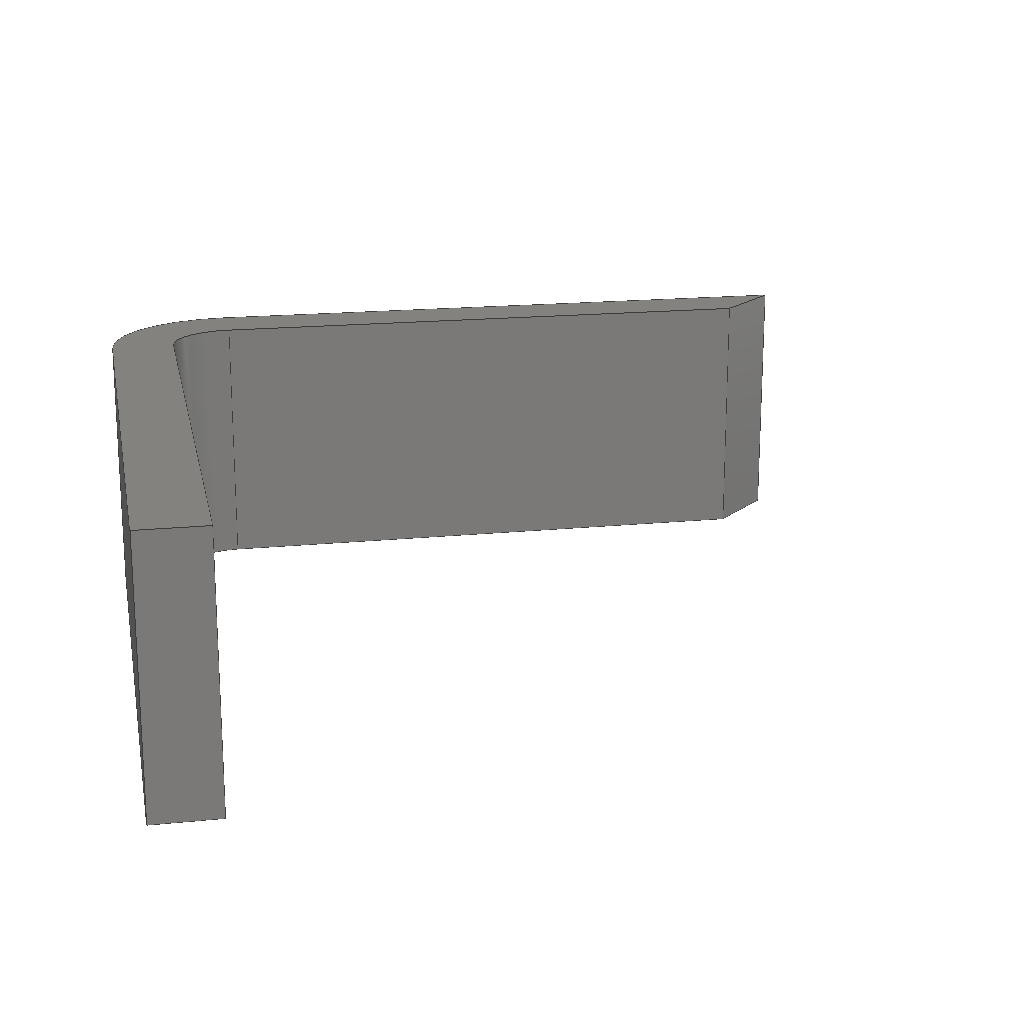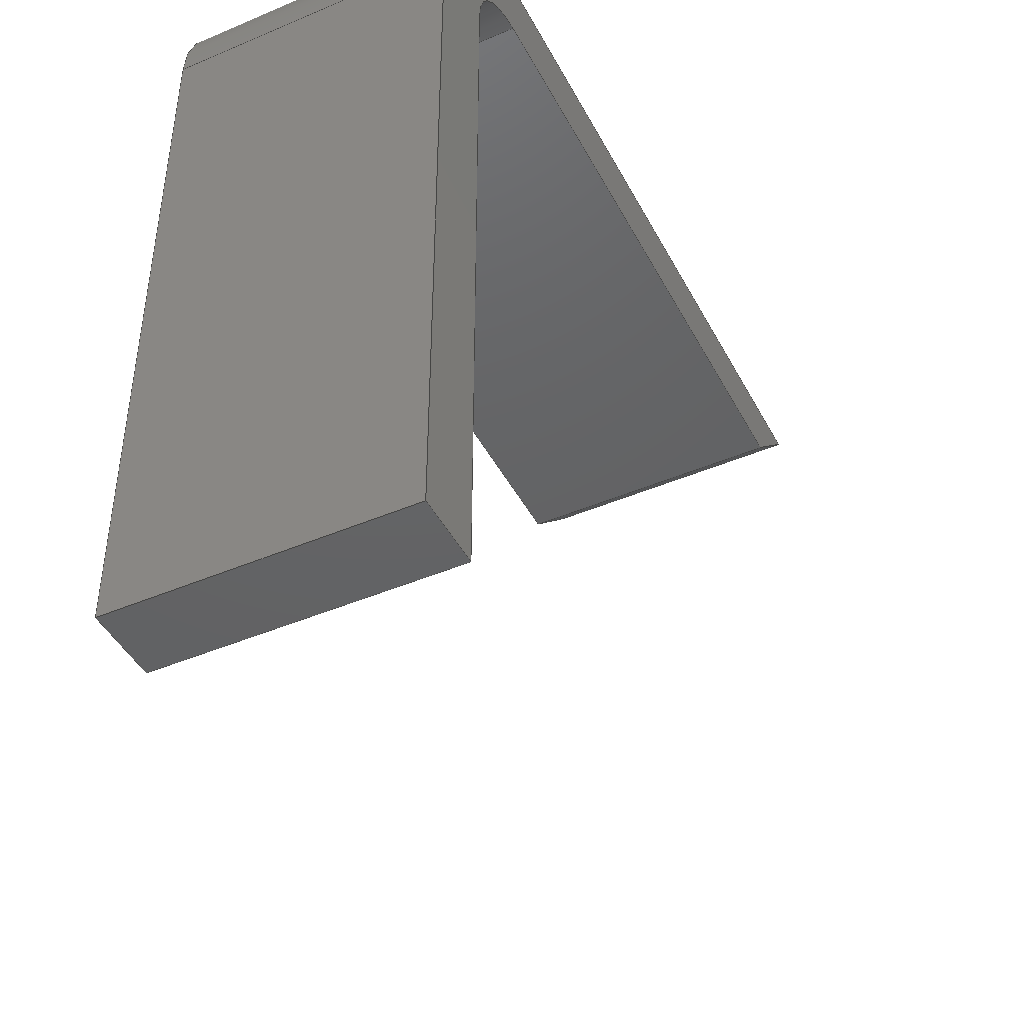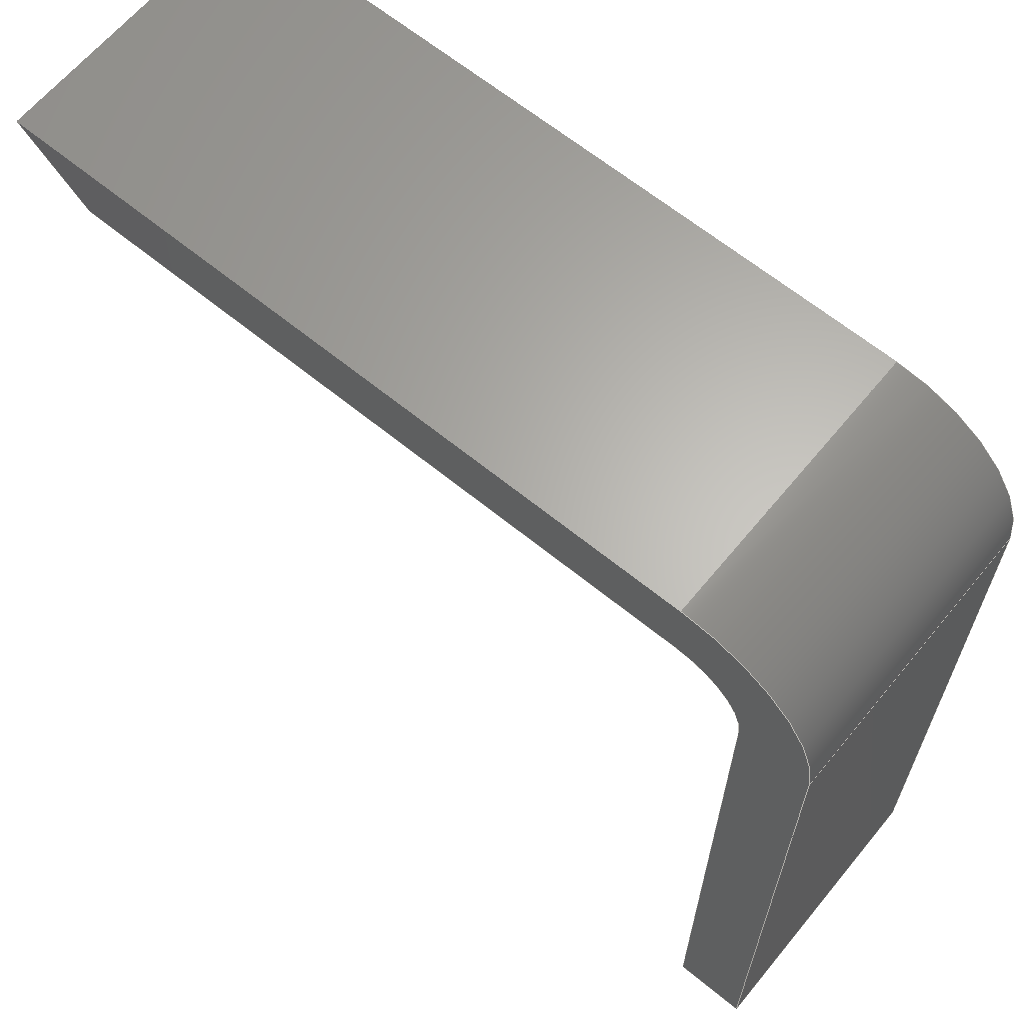
<metadata>
{"format":"step","ext":"step","renderer":"f3d","projection":"perspective","resolution":1024,"background":"white","views":[{"elev":17.6,"azim":168.7,"up":"+Y"},{"elev":-44.5,"azim":116.4,"up":"+Z"},{"elev":64.2,"azim":39.5,"up":"+Z"}]}
</metadata>
<code>
ISO-10303-21;
DATA;
#1=MECHANICAL_DESIGN_GEOMETRIC_PRESENTATION_REPRESENTATION('',(#8),#324);
#2=ITEM_DEFINED_TRANSFORMATION($,$,#196,#211);
#3=(
REPRESENTATION_RELATIONSHIP($,$,#335,#334)
REPRESENTATION_RELATIONSHIP_WITH_TRANSFORMATION(#2)
SHAPE_REPRESENTATION_RELATIONSHIP()
);
#4=CONTEXT_DEPENDENT_SHAPE_REPRESENTATION(#3,#333);
#5=NEXT_ASSEMBLY_USAGE_OCCURRENCE('Bracket:1','Bracket:1','Bracket:1',
#337,#338,'Bracket:1');
#6=SHAPE_REPRESENTATION_RELATIONSHIP('SRR','None',#335,#7);
#7=ADVANCED_BREP_SHAPE_REPRESENTATION('',(#9),#323);
#8=STYLED_ITEM('',(#348),#9);
#9=MANIFOLD_SOLID_BREP('Body2',#182);
#10=CIRCLE('',#200,0.5);
#11=CIRCLE('',#201,0.5);
#12=CIRCLE('',#206,1);
#13=CIRCLE('',#207,1);
#14=CYLINDRICAL_SURFACE('',#199,0.5);
#15=CYLINDRICAL_SURFACE('',#205,1);
#16=FACE_OUTER_BOUND('',#26,.T.);
#17=FACE_OUTER_BOUND('',#27,.T.);
#18=FACE_OUTER_BOUND('',#28,.T.);
#19=FACE_OUTER_BOUND('',#29,.T.);
#20=FACE_OUTER_BOUND('',#30,.T.);
#21=FACE_OUTER_BOUND('',#31,.T.);
#22=FACE_OUTER_BOUND('',#32,.T.);
#23=FACE_OUTER_BOUND('',#33,.T.);
#24=FACE_OUTER_BOUND('',#34,.T.);
#25=FACE_OUTER_BOUND('',#35,.T.);
#26=EDGE_LOOP('',(#116,#117,#118,#119));
#27=EDGE_LOOP('',(#120,#121,#122,#123));
#28=EDGE_LOOP('',(#124,#125,#126,#127));
#29=EDGE_LOOP('',(#128,#129,#130,#131));
#30=EDGE_LOOP('',(#132,#133,#134,#135));
#31=EDGE_LOOP('',(#136,#137,#138,#139));
#32=EDGE_LOOP('',(#140,#141,#142,#143));
#33=EDGE_LOOP('',(#144,#145,#146,#147));
#34=EDGE_LOOP('',(#148,#149,#150,#151,#152,#153,#154,#155));
#35=EDGE_LOOP('',(#156,#157,#158,#159,#160,#161,#162,#163));
#36=LINE('',#271,#56);
#37=LINE('',#273,#57);
#38=LINE('',#275,#58);
#39=LINE('',#276,#59);
#40=LINE('',#279,#60);
#41=LINE('',#281,#61);
#42=LINE('',#282,#62);
#43=LINE('',#288,#63);
#44=LINE('',#291,#64);
#45=LINE('',#293,#65);
#46=LINE('',#294,#66);
#47=LINE('',#297,#67);
#48=LINE('',#299,#68);
#49=LINE('',#300,#69);
#50=LINE('',#303,#70);
#51=LINE('',#305,#71);
#52=LINE('',#306,#72);
#53=LINE('',#312,#73);
#54=LINE('',#314,#74);
#55=LINE('',#315,#75);
#56=VECTOR('',#218,10);
#57=VECTOR('',#219,10);
#58=VECTOR('',#220,10);
#59=VECTOR('',#221,10);
#60=VECTOR('',#224,10);
#61=VECTOR('',#225,10);
#62=VECTOR('',#226,10);
#63=VECTOR('',#233,10);
#64=VECTOR('',#236,10);
#65=VECTOR('',#237,10);
#66=VECTOR('',#238,10);
#67=VECTOR('',#241,10);
#68=VECTOR('',#242,10);
#69=VECTOR('',#243,10);
#70=VECTOR('',#246,10);
#71=VECTOR('',#247,10);
#72=VECTOR('',#248,10);
#73=VECTOR('',#255,10);
#74=VECTOR('',#258,10);
#75=VECTOR('',#259,10);
#76=VERTEX_POINT('',#269);
#77=VERTEX_POINT('',#270);
#78=VERTEX_POINT('',#272);
#79=VERTEX_POINT('',#274);
#80=VERTEX_POINT('',#278);
#81=VERTEX_POINT('',#280);
#82=VERTEX_POINT('',#284);
#83=VERTEX_POINT('',#286);
#84=VERTEX_POINT('',#290);
#85=VERTEX_POINT('',#292);
#86=VERTEX_POINT('',#296);
#87=VERTEX_POINT('',#298);
#88=VERTEX_POINT('',#302);
#89=VERTEX_POINT('',#304);
#90=VERTEX_POINT('',#308);
#91=VERTEX_POINT('',#310);
#92=EDGE_CURVE('',#76,#77,#36,.T.);
#93=EDGE_CURVE('',#76,#78,#37,.T.);
#94=EDGE_CURVE('',#79,#78,#38,.T.);
#95=EDGE_CURVE('',#77,#79,#39,.T.);
#96=EDGE_CURVE('',#77,#80,#40,.T.);
#97=EDGE_CURVE('',#81,#79,#41,.T.);
#98=EDGE_CURVE('',#80,#81,#42,.T.);
#99=EDGE_CURVE('',#80,#82,#10,.T.);
#100=EDGE_CURVE('',#83,#81,#11,.T.);
#101=EDGE_CURVE('',#82,#83,#43,.T.);
#102=EDGE_CURVE('',#82,#84,#44,.T.);
#103=EDGE_CURVE('',#85,#83,#45,.T.);
#104=EDGE_CURVE('',#84,#85,#46,.T.);
#105=EDGE_CURVE('',#86,#84,#47,.T.);
#106=EDGE_CURVE('',#87,#85,#48,.T.);
#107=EDGE_CURVE('',#86,#87,#49,.T.);
#108=EDGE_CURVE('',#88,#86,#50,.T.);
#109=EDGE_CURVE('',#89,#87,#51,.T.);
#110=EDGE_CURVE('',#88,#89,#52,.T.);
#111=EDGE_CURVE('',#90,#88,#12,.T.);
#112=EDGE_CURVE('',#91,#89,#13,.T.);
#113=EDGE_CURVE('',#90,#91,#53,.T.);
#114=EDGE_CURVE('',#76,#90,#54,.T.);
#115=EDGE_CURVE('',#78,#91,#55,.T.);
#116=ORIENTED_EDGE('',*,*,#92,.F.);
#117=ORIENTED_EDGE('',*,*,#93,.T.);
#118=ORIENTED_EDGE('',*,*,#94,.F.);
#119=ORIENTED_EDGE('',*,*,#95,.F.);
#120=ORIENTED_EDGE('',*,*,#96,.F.);
#121=ORIENTED_EDGE('',*,*,#95,.T.);
#122=ORIENTED_EDGE('',*,*,#97,.F.);
#123=ORIENTED_EDGE('',*,*,#98,.F.);
#124=ORIENTED_EDGE('',*,*,#99,.F.);
#125=ORIENTED_EDGE('',*,*,#98,.T.);
#126=ORIENTED_EDGE('',*,*,#100,.F.);
#127=ORIENTED_EDGE('',*,*,#101,.F.);
#128=ORIENTED_EDGE('',*,*,#102,.F.);
#129=ORIENTED_EDGE('',*,*,#101,.T.);
#130=ORIENTED_EDGE('',*,*,#103,.F.);
#131=ORIENTED_EDGE('',*,*,#104,.F.);
#132=ORIENTED_EDGE('',*,*,#105,.T.);
#133=ORIENTED_EDGE('',*,*,#104,.T.);
#134=ORIENTED_EDGE('',*,*,#106,.F.);
#135=ORIENTED_EDGE('',*,*,#107,.F.);
#136=ORIENTED_EDGE('',*,*,#108,.T.);
#137=ORIENTED_EDGE('',*,*,#107,.T.);
#138=ORIENTED_EDGE('',*,*,#109,.F.);
#139=ORIENTED_EDGE('',*,*,#110,.F.);
#140=ORIENTED_EDGE('',*,*,#111,.T.);
#141=ORIENTED_EDGE('',*,*,#110,.T.);
#142=ORIENTED_EDGE('',*,*,#112,.F.);
#143=ORIENTED_EDGE('',*,*,#113,.F.);
#144=ORIENTED_EDGE('',*,*,#114,.T.);
#145=ORIENTED_EDGE('',*,*,#113,.T.);
#146=ORIENTED_EDGE('',*,*,#115,.F.);
#147=ORIENTED_EDGE('',*,*,#93,.F.);
#148=ORIENTED_EDGE('',*,*,#115,.T.);
#149=ORIENTED_EDGE('',*,*,#112,.T.);
#150=ORIENTED_EDGE('',*,*,#109,.T.);
#151=ORIENTED_EDGE('',*,*,#106,.T.);
#152=ORIENTED_EDGE('',*,*,#103,.T.);
#153=ORIENTED_EDGE('',*,*,#100,.T.);
#154=ORIENTED_EDGE('',*,*,#97,.T.);
#155=ORIENTED_EDGE('',*,*,#94,.T.);
#156=ORIENTED_EDGE('',*,*,#114,.F.);
#157=ORIENTED_EDGE('',*,*,#92,.T.);
#158=ORIENTED_EDGE('',*,*,#96,.T.);
#159=ORIENTED_EDGE('',*,*,#99,.T.);
#160=ORIENTED_EDGE('',*,*,#102,.T.);
#161=ORIENTED_EDGE('',*,*,#105,.F.);
#162=ORIENTED_EDGE('',*,*,#108,.F.);
#163=ORIENTED_EDGE('',*,*,#111,.F.);
#164=PLANE('',#197);
#165=PLANE('',#198);
#166=PLANE('',#202);
#167=PLANE('',#203);
#168=PLANE('',#204);
#169=PLANE('',#208);
#170=PLANE('',#209);
#171=PLANE('',#210);
#172=ADVANCED_FACE('',(#16),#164,.T.);
#173=ADVANCED_FACE('',(#17),#165,.T.);
#174=ADVANCED_FACE('',(#18),#14,.F.);
#175=ADVANCED_FACE('',(#19),#166,.T.);
#176=ADVANCED_FACE('',(#20),#167,.T.);
#177=ADVANCED_FACE('',(#21),#168,.T.);
#178=ADVANCED_FACE('',(#22),#15,.T.);
#179=ADVANCED_FACE('',(#23),#169,.T.);
#180=ADVANCED_FACE('',(#24),#170,.T.);
#181=ADVANCED_FACE('',(#25),#171,.F.);
#182=CLOSED_SHELL('',(#172,#173,#174,#175,#176,#177,#178,#179,#180,#181));
#183=DERIVED_UNIT_ELEMENT(#185,1);
#184=DERIVED_UNIT_ELEMENT(#326,-3);
#185=(
MASS_UNIT()
NAMED_UNIT(*)
SI_UNIT(.KILO.,.GRAM.)
);
#186=DERIVED_UNIT((#183,#184));
#187=MEASURE_REPRESENTATION_ITEM('density measure',
POSITIVE_RATIO_MEASURE(7850),#186);
#188=PROPERTY_DEFINITION_REPRESENTATION(#193,#190);
#189=PROPERTY_DEFINITION_REPRESENTATION(#194,#191);
#190=REPRESENTATION('material name',(#192),#323);
#191=REPRESENTATION('density',(#187),#323);
#192=DESCRIPTIVE_REPRESENTATION_ITEM('Steel','Steel');
#193=PROPERTY_DEFINITION('material property','material name',#338);
#194=PROPERTY_DEFINITION('material property','density of part',#338);
#195=AXIS2_PLACEMENT_3D('',#266,#212,#213);
#196=AXIS2_PLACEMENT_3D('',#267,#214,#215);
#197=AXIS2_PLACEMENT_3D('',#268,#216,#217);
#198=AXIS2_PLACEMENT_3D('',#277,#222,#223);
#199=AXIS2_PLACEMENT_3D('',#283,#227,#228);
#200=AXIS2_PLACEMENT_3D('',#285,#229,#230);
#201=AXIS2_PLACEMENT_3D('',#287,#231,#232);
#202=AXIS2_PLACEMENT_3D('',#289,#234,#235);
#203=AXIS2_PLACEMENT_3D('',#295,#239,#240);
#204=AXIS2_PLACEMENT_3D('',#301,#244,#245);
#205=AXIS2_PLACEMENT_3D('',#307,#249,#250);
#206=AXIS2_PLACEMENT_3D('',#309,#251,#252);
#207=AXIS2_PLACEMENT_3D('',#311,#253,#254);
#208=AXIS2_PLACEMENT_3D('',#313,#256,#257);
#209=AXIS2_PLACEMENT_3D('',#316,#260,#261);
#210=AXIS2_PLACEMENT_3D('',#317,#262,#263);
#211=AXIS2_PLACEMENT_3D('',#318,#264,#265);
#212=DIRECTION('axis',(0,0,1));
#213=DIRECTION('refdir',(1,0,0));
#214=DIRECTION('axis',(0,0,1));
#215=DIRECTION('refdir',(1,0,0));
#216=DIRECTION('center_axis',(-0.7071,0,-0.7071));
#217=DIRECTION('ref_axis',(-0.7071,0,0.7071));
#218=DIRECTION('',(0.7071,0,-0.7071));
#219=DIRECTION('',(0,1,0));
#220=DIRECTION('',(-0.7071,0,0.7071));
#221=DIRECTION('',(0,1,0));
#222=DIRECTION('center_axis',(-0.001114,0,-1));
#223=DIRECTION('ref_axis',(-1,0,0.001114));
#224=DIRECTION('',(1,0,-0.001114));
#225=DIRECTION('',(-1,0,0.001114));
#226=DIRECTION('',(0,1,0));
#227=DIRECTION('center_axis',(0,1,0));
#228=DIRECTION('ref_axis',(-4.098e-07,0,1));
#229=DIRECTION('center_axis',(0,1,0));
#230=DIRECTION('ref_axis',(-4.098e-07,0,1));
#231=DIRECTION('center_axis',(0,-1,0));
#232=DIRECTION('ref_axis',(-4.098e-07,0,1));
#233=DIRECTION('',(0,1,0));
#234=DIRECTION('center_axis',(-1,0,0.001114));
#235=DIRECTION('ref_axis',(0.001114,0,1));
#236=DIRECTION('',(-0.001114,0,-1));
#237=DIRECTION('',(0.001114,0,1));
#238=DIRECTION('',(0,1,0));
#239=DIRECTION('center_axis',(-4.882e-06,0,-1));
#240=DIRECTION('ref_axis',(-1,0,4.882e-06));
#241=DIRECTION('',(-1,0,4.882e-06));
#242=DIRECTION('',(-1,0,4.882e-06));
#243=DIRECTION('',(0,1,0));
#244=DIRECTION('center_axis',(1,0,0));
#245=DIRECTION('ref_axis',(0,0,-1));
#246=DIRECTION('',(0,0,-1));
#247=DIRECTION('',(0,0,-1));
#248=DIRECTION('',(0,1,0));
#249=DIRECTION('center_axis',(0,1,0));
#250=DIRECTION('ref_axis',(0,0,1));
#251=DIRECTION('center_axis',(0,1,0));
#252=DIRECTION('ref_axis',(0,0,1));
#253=DIRECTION('center_axis',(0,1,0));
#254=DIRECTION('ref_axis',(0,0,1));
#255=DIRECTION('',(0,1,0));
#256=DIRECTION('center_axis',(0,0,1));
#257=DIRECTION('ref_axis',(1,0,0));
#258=DIRECTION('',(1,0,0));
#259=DIRECTION('',(1,0,0));
#260=DIRECTION('center_axis',(0,1,0));
#261=DIRECTION('ref_axis',(1,0,0));
#262=DIRECTION('center_axis',(0,1,0));
#263=DIRECTION('ref_axis',(1,0,0));
#264=DIRECTION('',(0,0,1));
#265=DIRECTION('',(1,0,0));
#266=CARTESIAN_POINT('',(0,0,0));
#267=CARTESIAN_POINT('',(0,0,0));
#268=CARTESIAN_POINT('Origin',(0.9724,0,5.505));
#269=CARTESIAN_POINT('',(0.4774,0,6));
#270=CARTESIAN_POINT('',(0.9724,0,5.505));
#271=CARTESIAN_POINT('',(0.4774,0,6));
#272=CARTESIAN_POINT('',(0.4774,2,6));
#273=CARTESIAN_POINT('',(0.4774,0,6));
#274=CARTESIAN_POINT('',(0.9724,2,5.505));
#275=CARTESIAN_POINT('',(0.4774,2,6));
#276=CARTESIAN_POINT('',(0.9724,0,5.505));
#277=CARTESIAN_POINT('Origin',(5.484,0,5.5));
#278=CARTESIAN_POINT('',(5.484,0,5.5));
#279=CARTESIAN_POINT('',(0.9724,0,5.505));
#280=CARTESIAN_POINT('',(5.484,2,5.5));
#281=CARTESIAN_POINT('',(0.9724,2,5.505));
#282=CARTESIAN_POINT('',(5.484,0,5.5));
#283=CARTESIAN_POINT('Origin',(5.484,0,5));
#284=CARTESIAN_POINT('',(5.984,0,5));
#285=CARTESIAN_POINT('Origin',(5.484,0,5));
#286=CARTESIAN_POINT('',(5.984,2,5));
#287=CARTESIAN_POINT('Origin',(5.484,2,5));
#288=CARTESIAN_POINT('',(5.984,0,5));
#289=CARTESIAN_POINT('Origin',(5.979,0,1.136e-05));
#290=CARTESIAN_POINT('',(5.979,0,1.136e-05));
#291=CARTESIAN_POINT('',(5.984,0,5));
#292=CARTESIAN_POINT('',(5.979,2,1.136e-05));
#293=CARTESIAN_POINT('',(5.984,2,5));
#294=CARTESIAN_POINT('',(5.979,0,1.136e-05));
#295=CARTESIAN_POINT('Origin',(6.484,0,8.893e-06));
#296=CARTESIAN_POINT('',(6.484,0,8.893e-06));
#297=CARTESIAN_POINT('',(6.484,0,8.893e-06));
#298=CARTESIAN_POINT('',(6.484,2,8.893e-06));
#299=CARTESIAN_POINT('',(6.484,2,8.893e-06));
#300=CARTESIAN_POINT('',(6.484,0,8.893e-06));
#301=CARTESIAN_POINT('Origin',(6.484,0,5));
#302=CARTESIAN_POINT('',(6.484,0,5));
#303=CARTESIAN_POINT('',(6.484,0,5));
#304=CARTESIAN_POINT('',(6.484,2,5));
#305=CARTESIAN_POINT('',(6.484,2,5));
#306=CARTESIAN_POINT('',(6.484,0,5));
#307=CARTESIAN_POINT('Origin',(5.484,0,5));
#308=CARTESIAN_POINT('',(5.484,0,6));
#309=CARTESIAN_POINT('Origin',(5.484,0,5));
#310=CARTESIAN_POINT('',(5.484,2,6));
#311=CARTESIAN_POINT('Origin',(5.484,2,5));
#312=CARTESIAN_POINT('',(5.484,0,6));
#313=CARTESIAN_POINT('Origin',(0.4774,0,6));
#314=CARTESIAN_POINT('',(0.4774,0,6));
#315=CARTESIAN_POINT('',(0.4774,2,6));
#316=CARTESIAN_POINT('Origin',(3.481,2,3));
#317=CARTESIAN_POINT('Origin',(3.481,0,3));
#318=CARTESIAN_POINT('',(0,0,0));
#319=UNCERTAINTY_MEASURE_WITH_UNIT(LENGTH_MEASURE(0.01),#325,
'DISTANCE_ACCURACY_VALUE',
'Maximum model space distance between geometric entities at asserted c
onnectivities');
#320=UNCERTAINTY_MEASURE_WITH_UNIT(LENGTH_MEASURE(0.01),#325,
'DISTANCE_ACCURACY_VALUE',
'Maximum model space distance between geometric entities at asserted c
onnectivities');
#321=UNCERTAINTY_MEASURE_WITH_UNIT(LENGTH_MEASURE(0.01),#325,
'DISTANCE_ACCURACY_VALUE',
'Maximum model space distance between geometric entities at asserted c
onnectivities');
#322=(
GEOMETRIC_REPRESENTATION_CONTEXT(3)
GLOBAL_UNCERTAINTY_ASSIGNED_CONTEXT((#319))
GLOBAL_UNIT_ASSIGNED_CONTEXT((#325,#327,#328))
REPRESENTATION_CONTEXT('','3D')
);
#323=(
GEOMETRIC_REPRESENTATION_CONTEXT(3)
GLOBAL_UNCERTAINTY_ASSIGNED_CONTEXT((#320))
GLOBAL_UNIT_ASSIGNED_CONTEXT((#325,#327,#328))
REPRESENTATION_CONTEXT('','3D')
);
#324=(
GEOMETRIC_REPRESENTATION_CONTEXT(3)
GLOBAL_UNCERTAINTY_ASSIGNED_CONTEXT((#321))
GLOBAL_UNIT_ASSIGNED_CONTEXT((#325,#327,#328))
REPRESENTATION_CONTEXT('','3D')
);
#325=(
LENGTH_UNIT()
NAMED_UNIT(*)
SI_UNIT(.MILLI.,.METRE.)
);
#326=(
LENGTH_UNIT()
NAMED_UNIT(*)
SI_UNIT($,.METRE.)
);
#327=(
NAMED_UNIT(*)
PLANE_ANGLE_UNIT()
SI_UNIT($,.RADIAN.)
);
#328=(
NAMED_UNIT(*)
SI_UNIT($,.STERADIAN.)
SOLID_ANGLE_UNIT()
);
#329=SHAPE_DEFINITION_REPRESENTATION(#331,#334);
#330=SHAPE_DEFINITION_REPRESENTATION(#332,#335);
#331=PRODUCT_DEFINITION_SHAPE('',$,#337);
#332=PRODUCT_DEFINITION_SHAPE('',$,#338);
#333=PRODUCT_DEFINITION_SHAPE($,$,#5);
#334=SHAPE_REPRESENTATION('',(#195,#211),#322);
#335=SHAPE_REPRESENTATION('',(#196),#323);
#336=PRODUCT_DEFINITION_CONTEXT('part definition',#344,'design');
#337=PRODUCT_DEFINITION('BracketSketch','BracketSketch v1',#339,#336);
#338=PRODUCT_DEFINITION('Bracket','Bracket',#340,#336);
#339=PRODUCT_DEFINITION_FORMATION('',$,#346);
#340=PRODUCT_DEFINITION_FORMATION('',$,#347);
#341=PRODUCT_RELATED_PRODUCT_CATEGORY('BracketSketch v1',
'BracketSketch v1',(#346));
#342=PRODUCT_RELATED_PRODUCT_CATEGORY('Bracket','Bracket',(#347));
#343=APPLICATION_PROTOCOL_DEFINITION('international standard',
'ap242_managed_model_based_3d_engineering',2011,#344);
#344=APPLICATION_CONTEXT('Managed model based 3d engineering');
#345=PRODUCT_CONTEXT('part definition',#344,'mechanical');
#346=PRODUCT('BracketSketch','BracketSketch v1',$,(#345));
#347=PRODUCT('Bracket','Bracket',$,(#345));
#348=PRESENTATION_STYLE_ASSIGNMENT((#349));
#349=SURFACE_STYLE_USAGE(.BOTH.,#350);
#350=SURFACE_SIDE_STYLE('',(#351));
#351=SURFACE_STYLE_FILL_AREA(#352);
#352=FILL_AREA_STYLE('Steel - Satin',(#353));
#353=FILL_AREA_STYLE_COLOUR('Steel - Satin',#354);
#354=COLOUR_RGB('Steel - Satin',0.6275,0.6275,0.6275);
ENDSEC;
END-ISO-10303-21;

</code>
